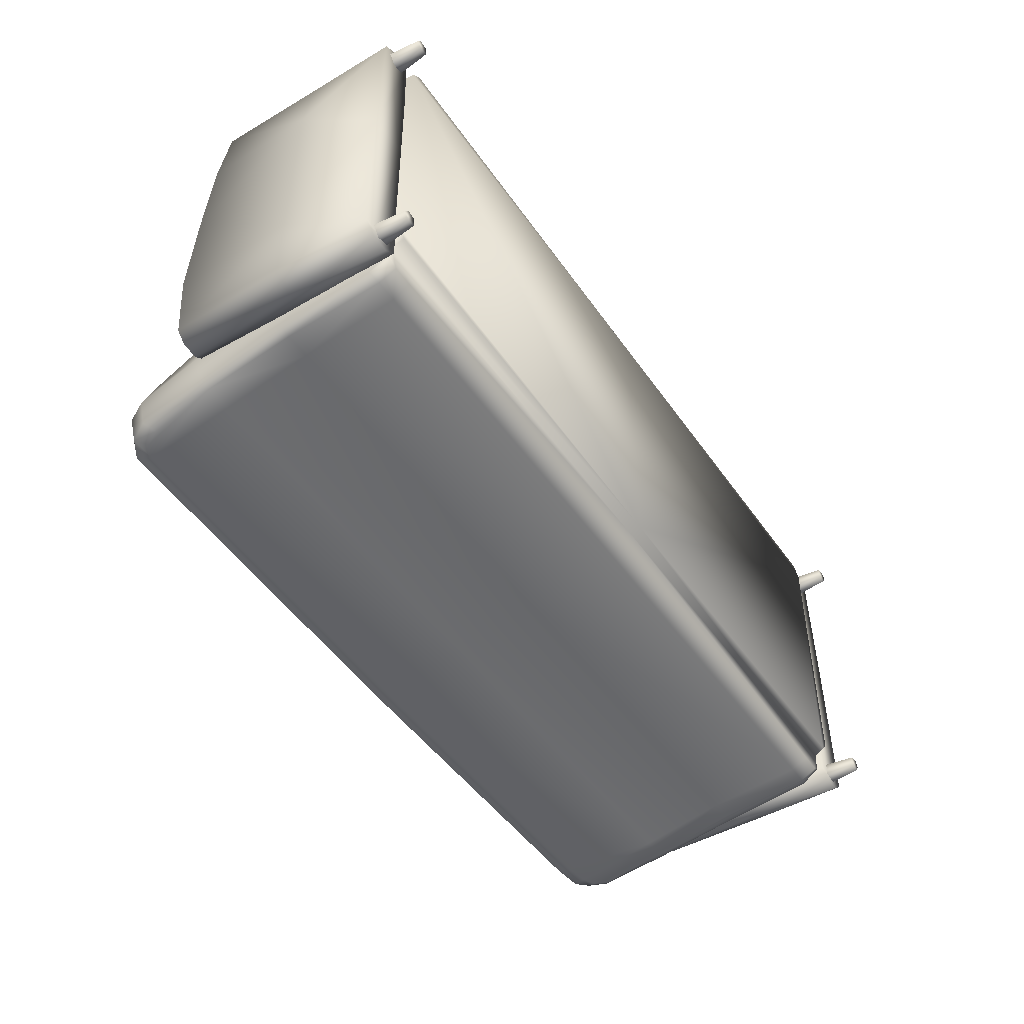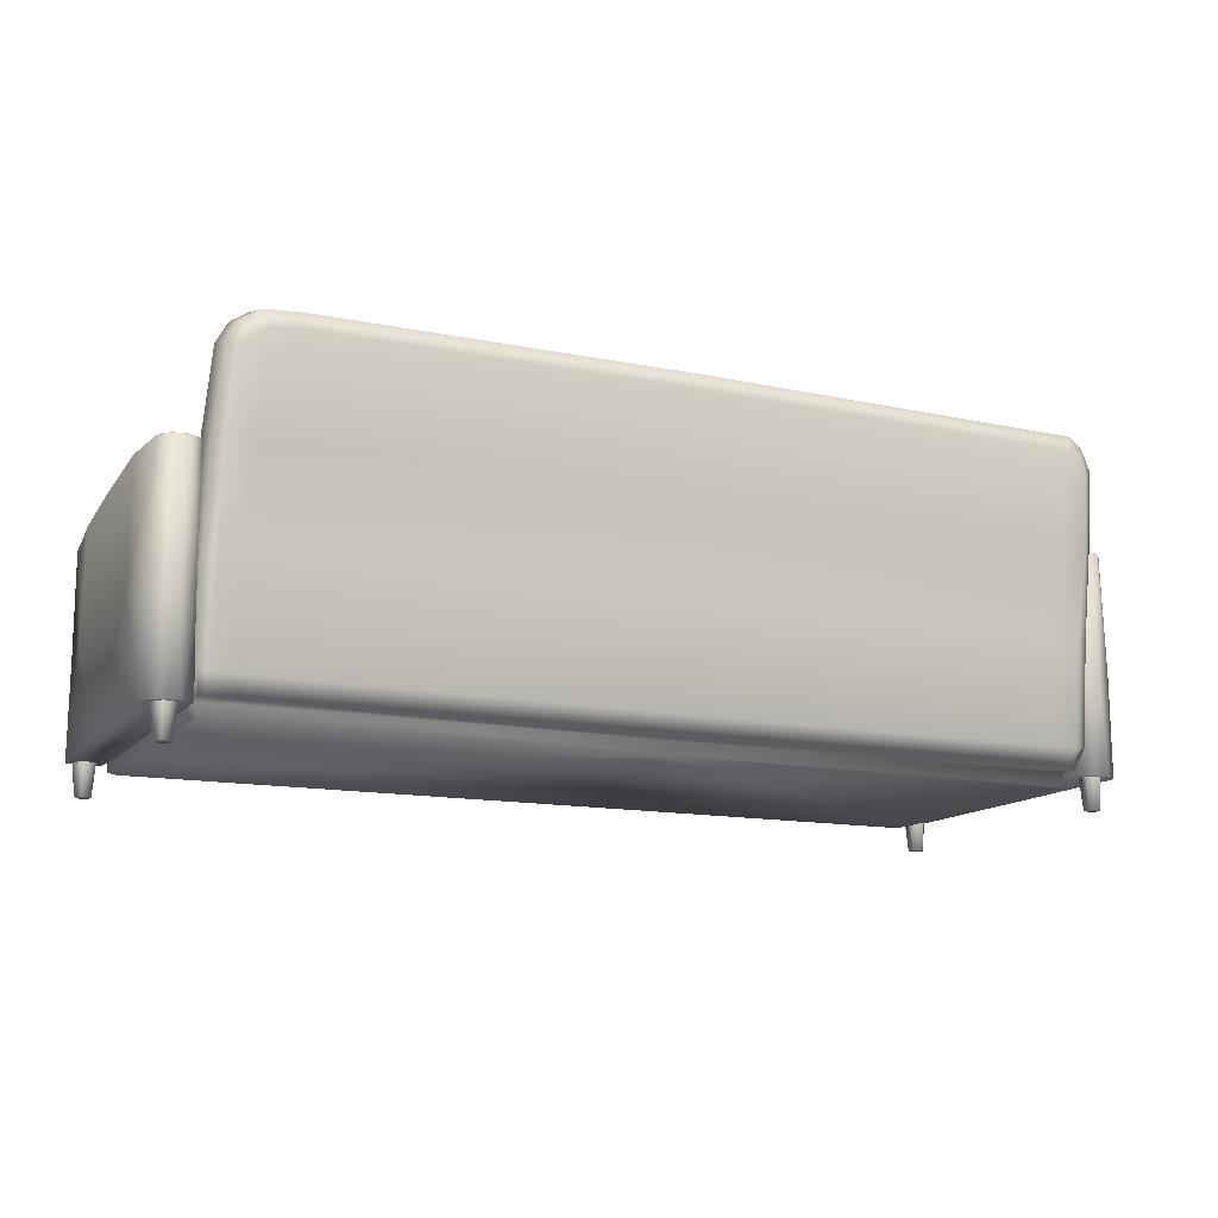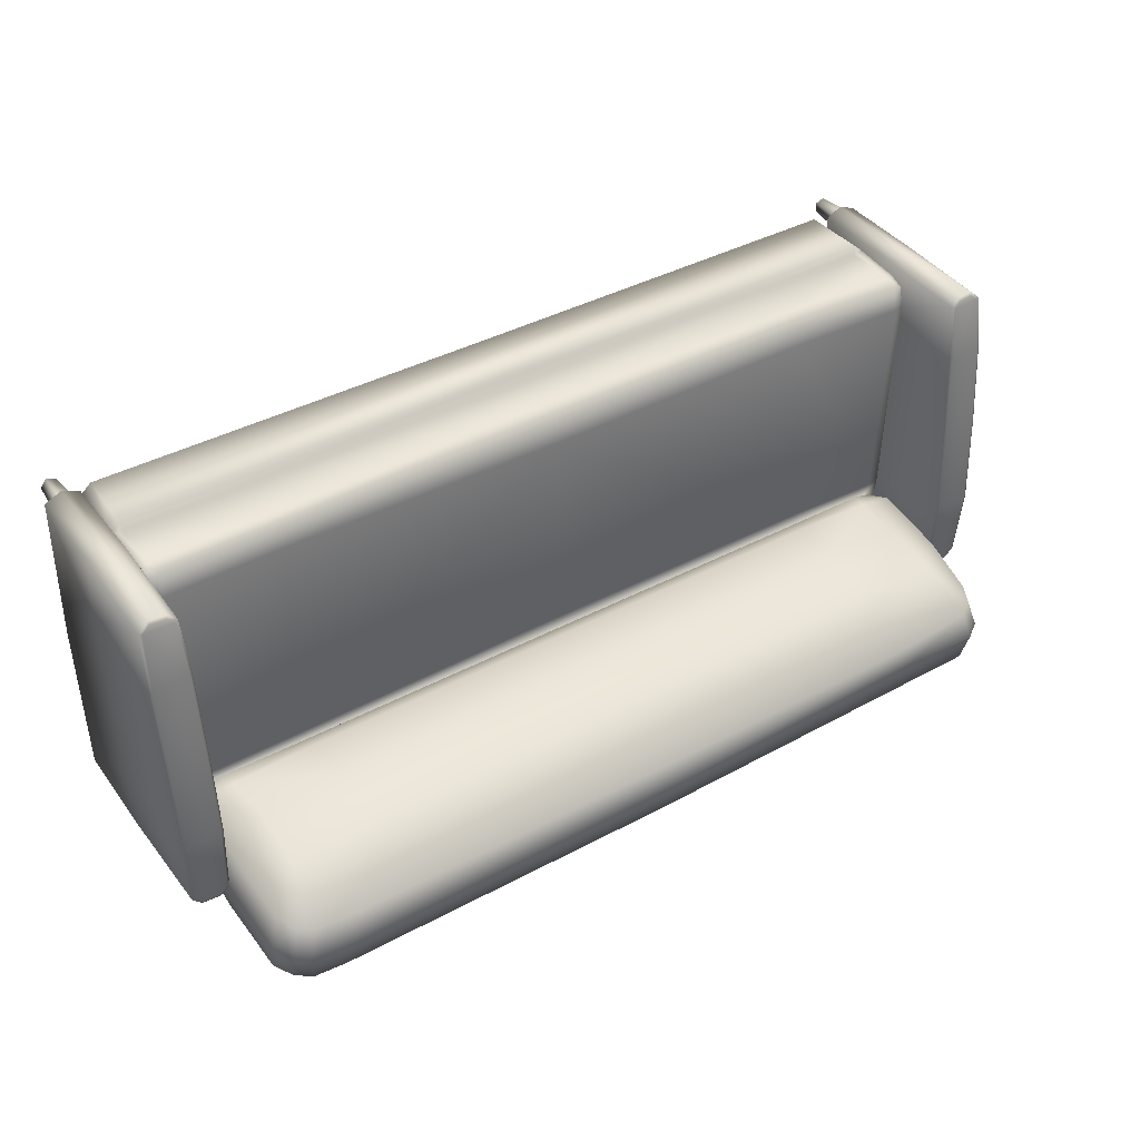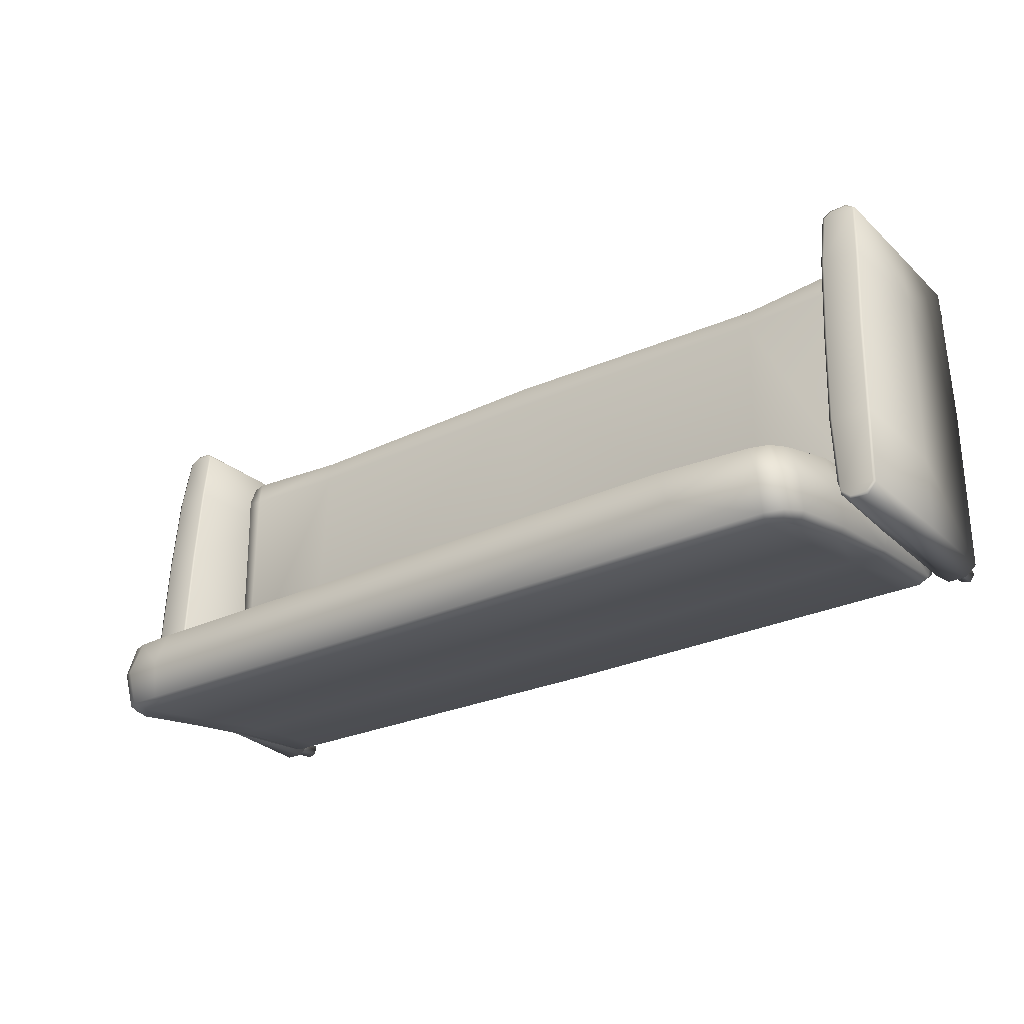
<metadata>
{"format":"obj","ext":"obj","renderer":"f3d","projection":"perspective","resolution":1024,"background":"white","views":[{"elev":-48.0,"azim":-56.8,"up":"+Z"},{"elev":-13.8,"azim":155.7,"up":"+Y"},{"elev":40.8,"azim":146.8,"up":"+Z"},{"elev":-27.3,"azim":-144.2,"up":"+Z"}]}
</metadata>
<code>
o couch
v 1.863 1.126 -0.5973
v 1.839 1.417 -0.8062
v 1.843 1.45 -0.6547
v 1.86 1.087 -0.7528
v 1.711 0.163 -0.6259
v 1.81 0.1634 -0.6258
v 1.838 0.1618 -0.5275
v 1.271 1.31 -0.3928
v 1.644 1.042 -0.3651
v 1.652 1.294 -0.4104
v 1.267 1.043 -0.3391
v 1.668 0.8114 -0.3675
v 1.302 0.7374 -0.3797
v 1.674 0.7466 -0.3675
v 1.293 0.8125 -0.3486
v 1.789 1.494 -0.8201
v 1.726 1.579 -0.6793
v 1.796 1.536 -0.6681
v 1.72 1.537 -0.8343
v 1.694 1.47 -0.8502
v 1.755 1.445 -0.8472
v 1.805 1.075 -0.7793
v 1.798 1.383 -0.8361
v 1.855 0.6792 -0.6983
v 1.809 0.6801 -0.7046
v 1.852 0.2505 -0.6552
v 1.837 0.163 -0.6107
v 1.808 0.2428 -0.6668
v 1.856 0.6811 -0.5141
v 1.824 1.145 -0.4512
v 1.83 0.8064 -0.3919
v 1.801 1.428 -0.5096
v 1.326 0.6826 -0.4708
v 1.737 0.6959 -0.4584
v -0.0111 1.597 -0.6868
v 1.495 1.565 -0.5401
v 1.544 1.592 -0.6824
v -0.0111 1.577 -0.5436
v 1.682 1.553 -0.54
v 1.761 1.516 -0.5307
v 1.792 0.724 -0.3952
v 1.707 0.2424 -0.6675
v -0.0111 0.6792 -0.7235
v 1.702 0.6803 -0.7067
v -0.01111 0.2353 -0.6799
v -0.0111 1.077 -0.7826
v 1.697 1.075 -0.7805
v -0.0111 1.481 -0.8585
v 1.579 1.479 -0.852
v 1.569 1.547 -0.8373
v -0.0111 1.546 -0.8449
v -0.0111 1.309 -0.3821
v -0.0111 1.037 -0.3304
v -0.0111 0.7353 -0.3797
v -0.0111 0.8126 -0.346
v 1.858 0.6015 -0.5138
v -0.0111 0.6888 -0.4691
v -0.0111 0.1555 -0.6284
v -1.888 1.126 -0.5975
v -1.862 1.403 -0.8065
v -1.882 1.087 -0.753
v -1.866 1.437 -0.6552
v -1.861 0.1629 -0.607
v -1.819 0.1637 -0.6261
v -1.86 0.1609 -0.5279
v -1.675 1.295 -0.4106
v -1.307 1.578 -0.5401
v -1.709 1.545 -0.5403
v -1.293 1.31 -0.3928
v -1.666 1.042 -0.365
v -1.289 1.043 -0.3391
v -1.69 0.8113 -0.3674
v -1.324 0.7373 -0.3798
v -1.315 0.8125 -0.3486
v -1.696 0.7465 -0.3675
v -1.819 1.485 -0.8204
v -1.753 1.572 -0.6791
v -1.746 1.53 -0.8343
v -1.824 1.523 -0.6672
v -1.878 0.2505 -0.6553
v -1.721 1.464 -0.8497
v -1.783 1.434 -0.8446
v -1.841 1.072 -0.7858
v -1.816 1.365 -0.8395
v -1.878 0.6791 -0.6985
v -1.832 0.6804 -0.7102
v -1.827 0.2377 -0.6754
v -1.848 0.8062 -0.3998
v -1.851 1.145 -0.4511
v -1.878 0.6808 -0.5141
v -1.818 1.415 -0.5105
v -1.348 0.6822 -0.4706
v -1.759 0.6959 -0.4585
v -1.343 1.577 -0.6809
v -1.779 1.5 -0.5261
v -1.802 0.7136 -0.4207
v -1.719 0.6806 -0.7116
v -1.723 1.072 -0.7861
v -1.73 0.2376 -0.6757
v -1.878 0.6003 -0.5138
v -1.729 0.1633 -0.6262
v 1.288 0.4099 0.7772
v -0.01101 0.6134 0.7922
v -0.0111 0.4054 0.7767
v 1.288 0.6094 0.7671
v 1.29 0.6721 0.7369
v -0.01115 0.6902 0.748
v 1.791 0.6896 0.7546
v 1.811 0.6189 0.7784
v 1.813 0.4055 0.7787
v 1.766 0.7317 -0.3268
v 1.849 0.6977 -0.3715
v 1.293 0.7392 -0.3145
v -0.01114 0.7256 -0.315
v 1.851 0.712 0.6502
v 1.791 0.7025 0.6459
v 1.284 0.6878 0.6394
v -0.01118 0.7069 0.6391
v 1.862 0.6252 0.667
v 1.84 0.6843 0.7447
v 1.856 0.6218 0.7673
v 1.859 0.406 0.7814
v 1.858 0.104 0.7728
v 1.848 0.104 -0.4791
v -0.0111 0.104 -0.5252
v -0.01108 0.1614 -0.5246
v 1.81 0.104 -0.5187
v 1.81 0.104 0.8173
v 1.817 0.4042 0.8192
v -0.01112 0.104 0.8097
v -0.01109 0.4077 0.8183
v -1.31 0.4087 0.7785
v -1.306 0.6098 0.7732
v -1.306 0.6726 0.7262
v -1.829 0.703 0.7546
v -1.842 0.6197 0.7743
v -1.832 0.4059 0.7783
v -1.871 0.6978 -0.3714
v -1.786 0.7349 -0.3299
v -1.315 0.7318 -0.314
v -1.876 0.7189 0.6503
v -1.824 0.7243 0.6465
v -1.306 0.6942 0.6393
v -1.867 0.7007 0.7507
v -1.878 0.6225 0.7679
v -1.881 0.4064 0.7814
v -1.881 0.6254 0.6666
v -1.881 0.104 0.7713
v -1.878 0.104 -0.472
v -1.855 0.104 -0.5119
v -1.836 0.104 0.8111
v -1.839 0.4043 0.8193
v 1.866 0.1404 0.8222
v 2.035 0.1399 0.1473
v 2.016 0.1398 0.822
v 1.843 0.1388 0.1486
v 1.936 0.5591 0.8585
v 1.938 0.1385 0.8565
v 2.014 0.5547 0.8242
v 1.975 1.013 0.8468
v 1.899 1.017 0.8424
v 2.022 1.121 -0.2702
v 1.863 1.1 0.1673
v 2.02 1.099 0.1624
v 1.862 1.122 -0.2665
v 2.037 0.5682 0.5553
v 2.031 1.058 0.5438
v 2.019 1.019 0.8091
v 1.843 0.5715 0.5708
v 1.843 0.5815 -0.2754
v 2.036 0.5787 -0.2733
v 1.866 1.069 0.5585
v 2.019 1.064 0.5435
v 1.851 1.095 0.1674
v 1.85 1.117 -0.2666
v 1.854 1.063 0.5588
v 2.034 1.115 -0.2704
v 2.032 1.093 0.1624
v 1.863 1.027 0.8103
v 1.86 0.5616 0.8262
v 1.875 1.033 0.8046
v 1.971 1.022 0.8344
v 2.007 1.026 0.8034
v 1.904 1.025 0.8305
v 2.033 0.1359 -0.6044
v 1.979 0.137 -0.6484
v 2.034 0.5792 -0.6024
v 1.869 1.108 -0.5995
v 2.009 1.104 -0.5932
v 1.903 1.099 -0.6453
v 1.981 1.096 -0.6432
v 1.939 0.5816 -0.6575
v 1.848 0.1387 -0.6047
v 1.901 0.1379 -0.6497
v 1.844 0.5832 -0.6037
v 2.021 1.098 -0.5981
v 1.857 1.103 -0.6052
v 1.907 1.106 -0.6328
v 1.975 1.102 -0.631
v -1.888 0.1404 0.8222
v -2.057 0.1399 0.1473
v -1.866 0.1388 0.1486
v -2.039 0.1398 0.8219
v -1.958 0.5591 0.8585
v -2.036 0.5547 0.8242
v -1.96 0.1385 0.8565
v -1.921 1.017 0.8424
v -1.997 1.013 0.8468
v -2.044 1.121 -0.2702
v -1.886 1.1 0.1673
v -1.884 1.122 -0.2665
v -2.042 1.099 0.1624
v -2.041 1.019 0.8091
v -2.054 1.058 0.5437
v -2.059 0.5682 0.5553
v -1.865 0.5715 0.5708
v -1.865 0.5815 -0.2754
v -2.058 0.5787 -0.2733
v -1.888 1.069 0.5585
v -2.041 1.064 0.5435
v -1.872 1.117 -0.2667
v -1.873 1.095 0.1674
v -1.876 1.063 0.5588
v -2.055 1.093 0.1624
v -2.056 1.115 -0.2704
v -1.882 0.5616 0.8262
v -1.885 1.027 0.8103
v -1.897 1.033 0.8046
v -1.993 1.022 0.8344
v -1.927 1.025 0.8305
v -2.029 1.026 0.8034
v -2.056 0.5792 -0.6024
v -2.001 0.137 -0.6484
v -2.055 0.1359 -0.6044
v -1.891 1.108 -0.5995
v -2.032 1.104 -0.5932
v -1.961 0.5816 -0.6575
v -2.003 1.096 -0.6432
v -1.925 1.099 -0.6453
v -1.871 0.1387 -0.6047
v -1.924 0.1379 -0.6497
v -1.866 0.5832 -0.6037
v -2.044 1.098 -0.5981
v -1.879 1.103 -0.6052
v -1.93 1.106 -0.6328
v -1.997 1.102 -0.631
v -1.995 1e-06 -0.5772
v -1.974 0.1478 -0.6252
v -1.97 1e-06 -0.6113
v -2.009 0.1478 -0.5772
v -1.918 0.1478 -0.6069
v -1.93 1e-06 -0.5983
v -1.918 0.1478 -0.5476
v -1.93 1e-06 -0.5562
v -1.974 0.1478 -0.5292
v -1.97 1e-06 -0.5431
v -1.995 1e-06 0.7952
v -1.974 0.1478 0.7472
v -1.97 1e-06 0.7611
v -2.009 0.1478 0.7952
v -1.918 0.1478 0.7655
v -1.93 1e-06 0.7741
v -1.918 0.1478 0.8248
v -1.93 1e-06 0.8162
v -1.974 0.1478 0.8431
v -1.97 1e-06 0.8292
v 1.979 0 -0.5772
v 1.959 0.1478 -0.6252
v 1.994 0.1478 -0.5772
v 1.955 0 -0.6113
v 1.903 0.1478 -0.6068
v 1.914 0 -0.5982
v 1.903 0.1478 -0.5475
v 1.914 0 -0.5561
v 1.959 0.1478 -0.5292
v 1.955 0 -0.5431
v 1.979 -0 0.7953
v 1.959 0.1478 0.7473
v 1.994 0.1478 0.7953
v 1.954 -0 0.7612
v 1.902 0.1478 0.7656
v 1.914 -0 0.7742
v 1.902 0.1478 0.8249
v 1.914 -0 0.8163
v 1.959 0.1478 0.8432
v 1.954 -0 0.8293
f 1 2 3
f 2 1 4
f 5 6 7
f 8 9 10
f 9 8 11
f 12 13 14
f 13 12 15
f 16 17 18
f 17 16 19
f 20 16 21
f 16 20 19
f 2 22 23
f 22 2 4
f 22 24 25
f 24 22 4
f 6 26 27
f 26 6 28
f 29 1 30
f 29 30 31
f 1 32 30
f 32 1 3
f 33 14 13
f 14 33 34
f 35 36 37
f 36 35 38
f 18 39 40
f 39 18 17
f 41 14 34
f 9 30 10
f 40 10 32
f 10 40 39
f 42 43 44
f 43 42 45
f 44 46 47
f 46 44 43
f 47 48 49
f 48 47 46
f 35 50 51
f 50 35 37
f 36 52 8
f 52 36 38
f 11 52 53
f 52 11 8
f 15 54 13
f 54 15 55
f 48 50 49
f 50 48 51
f 56 24 29
f 1 24 4
f 24 1 29
f 29 31 41
f 54 33 13
f 33 54 57
f 26 25 24
f 25 26 28
f 58 42 5
f 42 58 45
f 9 31 30
f 56 26 24
f 7 26 56
f 59 60 61
f 60 59 62
f 63 64 65
f 66 67 68
f 67 66 69
f 69 70 71
f 70 69 66
f 72 73 74
f 73 72 75
f 76 77 78
f 77 76 79
f 80 63 65
f 76 81 82
f 81 76 78
f 60 83 61
f 83 60 84
f 83 85 61
f 85 83 86
f 80 64 63
f 64 80 87
f 59 88 89
f 88 59 90
f 59 91 62
f 91 59 89
f 92 75 93
f 75 92 73
f 68 94 77
f 94 68 67
f 79 68 77
f 68 79 95
f 93 75 96
f 97 83 98
f 83 97 86
f 87 97 99
f 97 87 86
f 66 89 70
f 89 66 91
f 70 88 72
f 98 43 97
f 43 98 46
f 81 46 98
f 46 81 48
f 51 94 35
f 94 51 78
f 67 52 38
f 52 67 69
f 71 52 69
f 52 71 53
f 74 54 55
f 54 74 73
f 81 51 48
f 51 81 78
f 90 85 100
f 59 85 90
f 85 59 61
f 75 88 96
f 54 92 57
f 92 54 73
f 80 86 87
f 86 80 85
f 99 64 87
f 64 99 101
f 82 83 84
f 83 82 81
f 89 88 70
f 85 80 100
f 100 80 65
f 2 18 3
f 18 2 16
f 23 16 2
f 16 23 21
f 3 40 32
f 40 3 18
f 32 10 30
f 72 88 75
f 12 31 9
f 55 11 53
f 11 55 15
f 71 55 53
f 55 71 74
f 72 71 70
f 71 72 74
f 11 12 9
f 12 11 15
f 79 60 62
f 60 79 76
f 76 84 60
f 84 76 82
f 95 62 91
f 62 95 79
f 95 66 68
f 66 95 91
f 93 96 90
f 14 31 12
f 31 14 41
f 41 34 29
f 96 88 90
f 27 26 7
f 65 64 101
f 7 6 27
f 102 103 104
f 103 102 105
f 103 106 107
f 106 103 105
f 105 108 106
f 108 105 109
f 110 105 102
f 105 110 109
f 111 112 34
f 34 113 111
f 113 34 33
f 114 33 57
f 33 114 113
f 115 111 116
f 111 115 112
f 117 111 113
f 111 117 116
f 118 113 114
f 113 118 117
f 116 106 108
f 106 116 117
f 115 56 112
f 56 115 119
f 120 109 121
f 109 120 108
f 122 121 109
f 121 115 120
f 115 121 119
f 122 119 121
f 116 120 115
f 120 116 108
f 56 123 124
f 122 56 119
f 122 123 56
f 7 125 126
f 125 7 127
f 122 128 123
f 128 122 129
f 110 129 122
f 112 29 34
f 123 127 124
f 123 125 127
f 130 123 128
f 130 125 123
f 129 130 128
f 130 129 131
f 104 131 102
f 102 129 110
f 102 131 129
f 7 124 127
f 56 124 7
f 132 103 133
f 103 132 104
f 103 134 133
f 134 103 107
f 133 135 136
f 135 133 134
f 137 133 136
f 133 137 132
f 93 138 139
f 93 140 92
f 140 93 139
f 114 92 140
f 92 114 57
f 139 141 142
f 141 139 138
f 143 139 142
f 139 143 140
f 118 140 143
f 140 118 114
f 142 134 143
f 134 142 135
f 90 100 138
f 144 136 135
f 136 144 145
f 136 145 146
f 145 141 147
f 141 145 144
f 145 147 146
f 142 144 135
f 144 142 141
f 147 148 146
f 149 147 100
f 149 148 147
f 65 125 150
f 125 65 126
f 146 151 152
f 151 146 148
f 146 152 137
f 93 90 138
f 148 130 151
f 148 125 130
f 149 125 148
f 150 125 149
f 152 130 131
f 130 152 151
f 132 131 104
f 137 152 132
f 152 131 132
f 150 149 65
f 65 149 100
f 117 107 106
f 107 117 118
f 107 143 134
f 143 107 118
f 122 109 110
f 136 146 137
f 153 154 155
f 154 153 156
f 155 157 158
f 157 155 159
f 160 161 157
f 162 163 164
f 163 162 165
f 166 167 168
f 155 158 153
f 169 156 153
f 170 156 169
f 154 171 166
f 164 172 173
f 172 164 163
f 174 175 170
f 174 169 176
f 177 178 171
f 166 178 167
f 161 179 180
f 180 158 157
f 158 180 153
f 181 182 183
f 182 181 184
f 160 159 168
f 155 154 166
f 179 176 169
f 185 186 187
f 162 188 165
f 188 162 189
f 171 154 185
f 190 191 192
f 193 186 185
f 186 193 194
f 192 194 195
f 187 196 171
f 197 195 170
f 156 185 154
f 185 156 193
f 195 193 170
f 192 191 187
f 190 192 195
f 171 185 187
f 155 166 159
f 170 193 156
f 169 153 180
f 157 161 180
f 160 157 159
f 174 170 169
f 171 178 166
f 198 189 199
f 189 198 188
f 172 183 173
f 183 172 181
f 187 191 196
f 190 195 197
f 194 192 186
f 187 186 192
f 195 194 193
f 181 176 179
f 176 181 172
f 184 179 161
f 179 184 181
f 182 161 160
f 161 182 184
f 183 160 168
f 160 183 182
f 173 168 167
f 168 173 183
f 164 167 178
f 167 164 173
f 162 178 177
f 178 162 164
f 189 177 196
f 177 189 162
f 199 196 191
f 196 199 189
f 198 191 190
f 191 198 199
f 188 190 197
f 190 188 198
f 165 197 175
f 197 165 188
f 163 175 174
f 175 163 165
f 172 174 176
f 174 172 163
f 179 169 180
f 166 168 159
f 171 196 177
f 197 170 175
f 200 201 202
f 201 200 203
f 203 204 205
f 204 203 206
f 204 207 208
f 209 210 211
f 210 209 212
f 213 214 215
f 200 206 203
f 200 202 216
f 216 202 217
f 215 218 201
f 212 219 210
f 219 212 220
f 217 221 222
f 223 216 222
f 218 224 225
f 214 224 215
f 226 227 207
f 226 206 200
f 206 226 204
f 228 229 230
f 229 228 231
f 213 205 208
f 215 201 203
f 216 223 227
f 232 233 234
f 209 235 236
f 235 209 211
f 234 201 218
f 237 238 239
f 240 233 241
f 233 240 234
f 242 241 237
f 218 243 232
f 217 242 244
f 202 234 240
f 234 202 201
f 217 240 242
f 232 238 237
f 242 237 239
f 232 234 218
f 205 215 203
f 202 240 217
f 226 200 216
f 226 207 204
f 205 204 208
f 216 217 222
f 215 224 218
f 245 236 235
f 236 245 246
f 219 231 228
f 231 219 220
f 243 238 232
f 244 242 239
f 233 237 241
f 237 233 232
f 240 241 242
f 228 223 219
f 223 228 227
f 230 227 228
f 227 230 207
f 229 207 230
f 207 229 208
f 231 208 229
f 208 231 213
f 220 213 231
f 213 220 214
f 212 214 220
f 214 212 224
f 209 224 212
f 224 209 225
f 236 225 209
f 225 236 243
f 246 243 236
f 243 246 238
f 245 238 246
f 238 245 239
f 235 239 245
f 239 235 244
f 211 244 235
f 244 211 221
f 210 221 211
f 221 210 222
f 219 222 210
f 222 219 223
f 226 216 227
f 205 213 215
f 225 243 218
f 221 217 244
f 247 248 249
f 248 247 250
f 249 251 252
f 251 249 248
f 252 253 254
f 253 252 251
f 254 255 256
f 255 254 253
f 256 250 247
f 250 256 255
f 254 247 252
f 247 254 256
f 249 252 247
f 257 258 259
f 258 257 260
f 259 261 262
f 261 259 258
f 262 263 264
f 263 262 261
f 264 265 266
f 265 264 263
f 266 260 257
f 260 266 265
f 264 257 262
f 257 264 266
f 259 262 257
f 267 268 269
f 268 267 270
f 270 271 268
f 271 270 272
f 272 273 271
f 273 272 274
f 274 275 273
f 275 274 276
f 276 269 275
f 269 276 267
f 274 267 276
f 267 274 272
f 267 272 270
f 277 278 279
f 278 277 280
f 280 281 278
f 281 280 282
f 282 283 281
f 283 282 284
f 284 285 283
f 285 284 286
f 286 279 285
f 279 286 277
f 284 277 286
f 277 284 282
f 277 282 280
f 112 56 29
f 138 147 141
f 147 138 100
f 36 10 39
f 10 36 8
f 37 39 17
f 39 37 36
f 19 37 17
f 37 19 50
f 49 19 20
f 19 49 50
f 47 49 20
f 44 22 25
f 22 44 47
f 81 98 83
f 35 67 38
f 67 35 94
f 94 78 77
f 47 23 22
f 23 47 20
f 23 20 21
f 28 44 25
f 44 28 42
f 5 28 6
f 28 5 42
f 5 126 58
f 126 5 7
f 97 45 99
f 45 97 43
f 101 45 58
f 45 101 99
f 126 101 58
f 101 126 65

</code>
